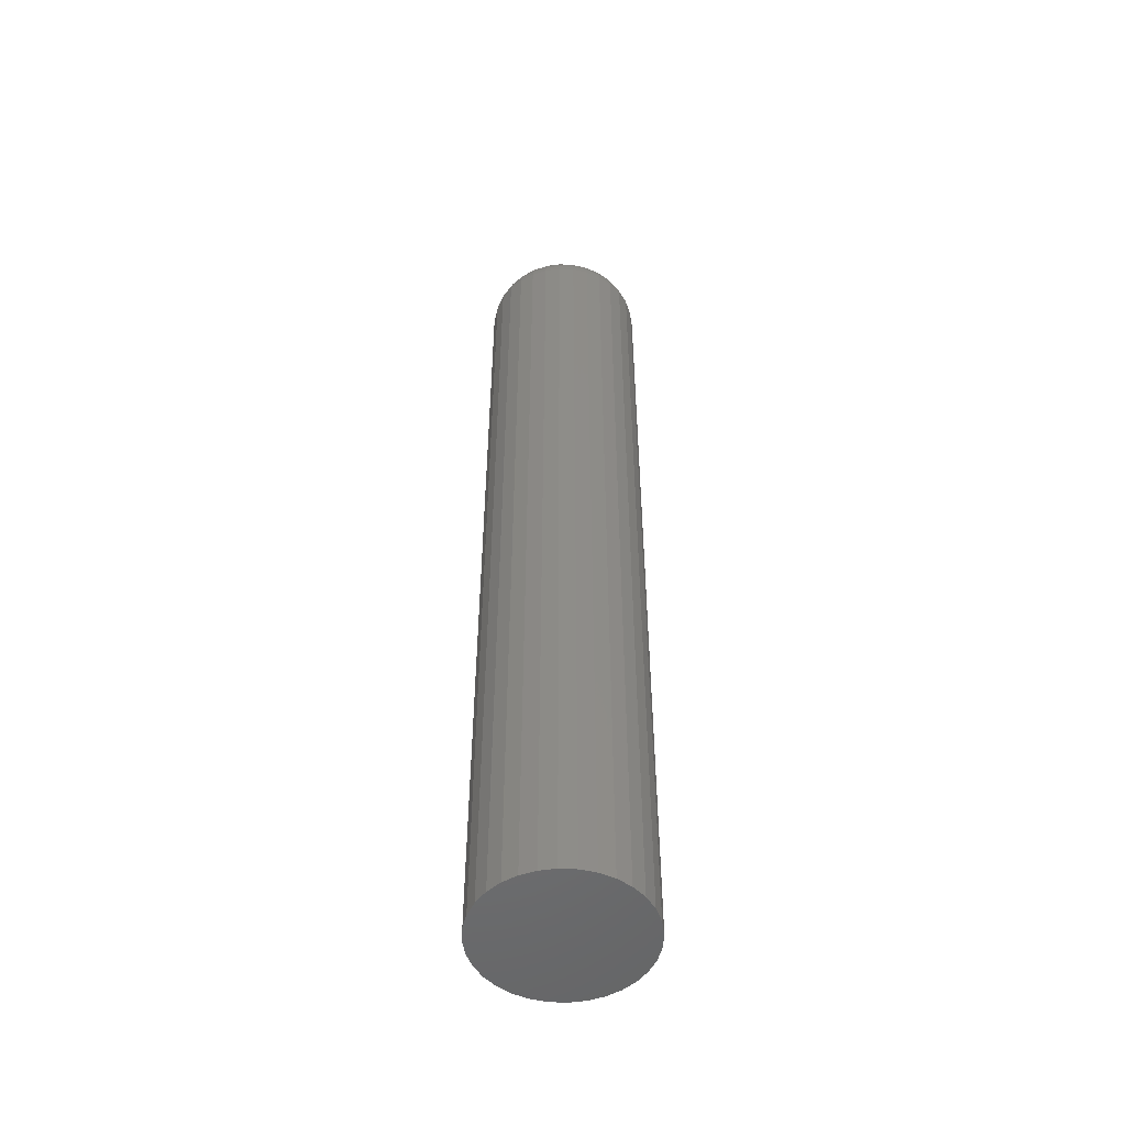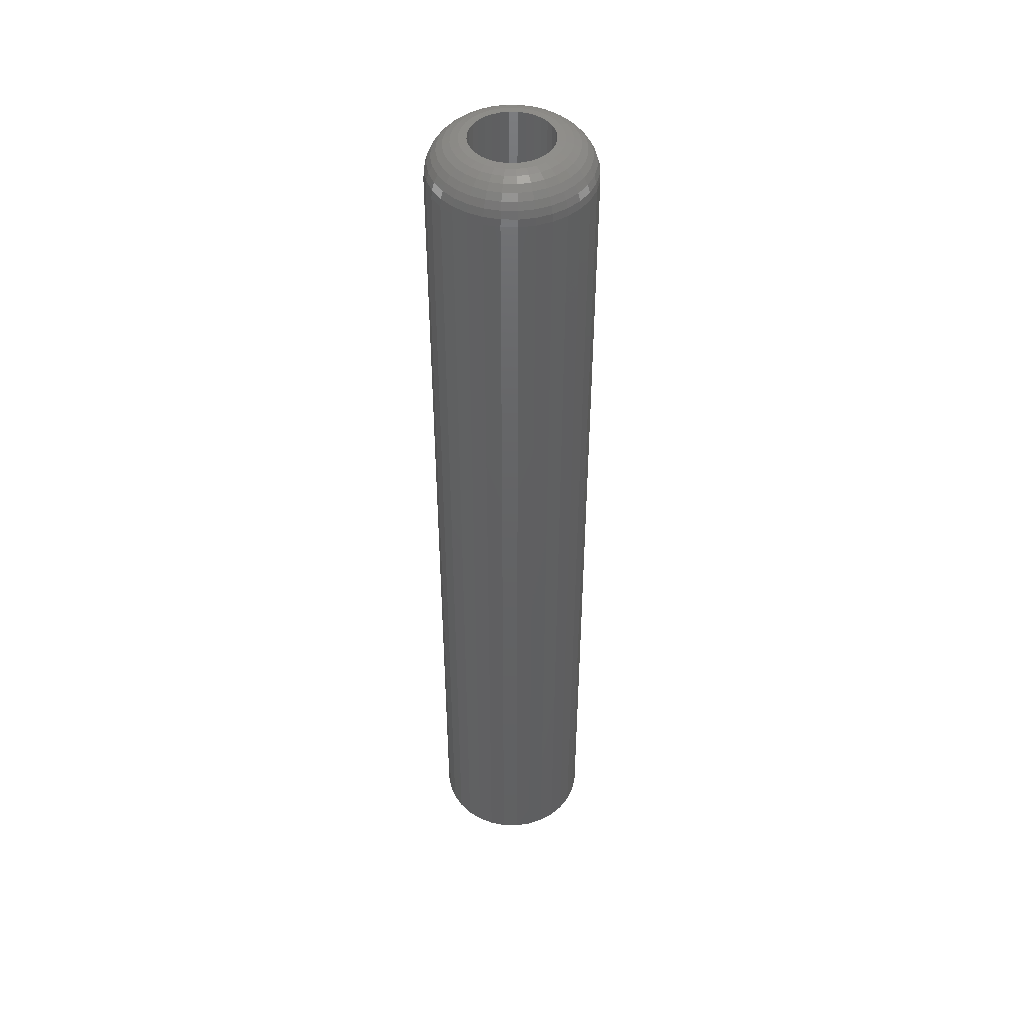
<metadata>
{"format":"stl","ext":"stl","renderer":"f3d","projection":"perspective","resolution":1024,"background":"white","views":[{"elev":-51.5,"azim":81.6,"up":"+Z"},{"elev":45.6,"azim":7.2,"up":"+Z"}]}
</metadata>
<code>
# stl→obj: 352 verts, 700 faces
v -0.007895 0.007895 0
v -0.007895 0.007895 0.1797
v -0.007591 0.01098 0
v -0.007591 0.01098 0.1797
v -0.006693 0.01394 0
v -0.006693 0.01394 0.1797
v -0.005234 0.01667 0
v -0.005234 0.01667 0.1797
v -0.00327 0.01906 0
v -0.00327 0.01906 0.1797
v -0.0008774 0.02102 0
v -0.0008774 0.02102 0.1797
v 0.001852 0.02248 0
v 0.001852 0.02248 0.1797
v 0.004814 0.02338 0
v 0.004814 0.02338 0.1797
v 0.007895 0.02368 0
v 0.007895 0.02368 0.1797
v 0.01098 0.02338 0
v 0.01098 0.02338 0.1797
v 0.01394 0.02248 0
v 0.01394 0.02248 0.1797
v 0.01667 0.02102 0
v 0.01667 0.02102 0.1797
v 0.01906 0.01906 0
v 0.01906 0.01906 0.1797
v 0.02102 0.01667 0
v 0.02102 0.01667 0.1797
v 0.02248 0.01394 0
v 0.02248 0.01394 0.1797
v 0.02338 0.01098 0
v 0.02338 0.01098 0.1797
v 0.02368 0.007895 0
v 0.02368 0.007895 0.1797
v 0.02338 0.004814 0
v 0.02338 0.004814 0.1797
v 0.02248 0.001852 0
v 0.02248 0.001852 0.1797
v 0.02102 -0.0008774 0
v 0.02102 -0.0008774 0.1797
v 0.01906 -0.00327 0
v 0.01906 -0.00327 0.1797
v 0.01667 -0.005234 0
v 0.01667 -0.005234 0.1797
v 0.01394 -0.006693 0
v 0.01394 -0.006693 0.1797
v 0.01098 -0.007591 0
v 0.01098 -0.007591 0.1797
v 0.007895 -0.007895 0
v 0.007895 -0.007895 0.1797
v 0.004814 -0.007591 0
v 0.004814 -0.007591 0.1797
v 0.001852 -0.006693 0
v 0.001852 -0.006693 0.1797
v -0.0008774 -0.005234 0
v -0.0008774 -0.005234 0.1797
v -0.00327 -0.00327 0
v -0.00327 -0.00327 0.1797
v -0.005234 -0.0008774 0
v -0.005234 -0.0008774 0.1797
v -0.006693 0.001852 0
v -0.006693 0.001852 0.1797
v -0.007591 0.004814 0
v -0.007591 0.004814 0.1797
v 0.007895 0.01587 0.007812
v 0.006339 0.01572 0.1875
v 0.006339 0.01572 0.007812
v 0.004842 0.01526 0.1875
v 0.004842 0.01526 0.007812
v 0.003463 0.01453 0.1875
v 0.003463 0.01453 0.007812
v 0.002254 0.01354 0.1875
v 0.002254 0.01354 0.007812
v 0.001262 0.01233 0.1875
v 0.001262 0.01233 0.007812
v 0.000525 0.01095 0.1875
v 0.000525 0.01095 0.007812
v 7.104e-05 0.009451 0.1875
v 7.104e-05 0.009451 0.007812
v -8.224e-05 0.007895 0.1875
v -8.224e-05 0.007895 0.007812
v 0.007895 0.01587 0.1875
v 0.009451 0.01572 0.007812
v 0.009451 0.01572 0.1875
v 0.01095 0.01526 0.007812
v 0.01095 0.01526 0.1875
v 0.01233 0.01453 0.007812
v 0.01233 0.01453 0.1875
v 0.01354 0.01354 0.007812
v 0.01354 0.01354 0.1875
v 0.01453 0.01233 0.007812
v 0.01453 0.01233 0.1875
v 0.01526 0.01095 0.007812
v 0.01526 0.01095 0.1875
v 0.01572 0.009451 0.007812
v 0.01572 0.009451 0.1875
v 0.01587 0.007895 0.007812
v 0.01587 0.007895 0.1875
v 0.007895 -8.224e-05 0.007812
v 0.009451 7.104e-05 0.1875
v 0.009451 7.104e-05 0.007812
v 0.01095 0.000525 0.1875
v 0.01095 0.000525 0.007812
v 0.01233 0.001262 0.1875
v 0.01233 0.001262 0.007812
v 0.01354 0.002254 0.1875
v 0.01354 0.002254 0.007812
v 0.01453 0.003463 0.1875
v 0.01453 0.003463 0.007812
v 0.01526 0.004842 0.1875
v 0.01526 0.004842 0.007812
v 0.01572 0.006339 0.1875
v 0.01572 0.006339 0.007812
v 0.007895 -8.224e-05 0.1875
v 0.006339 7.104e-05 0.007812
v 0.006339 7.104e-05 0.1875
v 0.004842 0.000525 0.007812
v 0.004842 0.000525 0.1875
v 0.003463 0.001262 0.007812
v 0.003463 0.001262 0.1875
v 0.002254 0.002254 0.007812
v 0.002254 0.002254 0.1875
v 0.001262 0.003463 0.007812
v 0.001262 0.003463 0.1875
v 0.000525 0.004842 0.007812
v 0.000525 0.004842 0.1875
v 7.104e-05 0.006339 0.007812
v 7.104e-05 0.006339 0.1875
v -0.001606 0.007895 0.1873
v -0.001424 0.009748 0.1873
v -0.003072 0.007895 0.1869
v -0.002861 0.01003 0.1869
v -0.004423 0.007895 0.1862
v -0.004186 0.0103 0.1862
v -0.005607 0.007895 0.1852
v -0.005347 0.01053 0.1852
v -0.006578 0.007895 0.184
v -0.0063 0.01072 0.184
v -0.0073 0.007895 0.1827
v -0.007008 0.01086 0.1827
v -0.007745 0.007895 0.1812
v -0.007444 0.01095 0.1812
v 0.01721 0.009748 0.1873
v 0.0174 0.007895 0.1873
v 0.01865 0.01003 0.1869
v 0.01886 0.007895 0.1869
v 0.01998 0.0103 0.1862
v 0.02021 0.007895 0.1862
v 0.02114 0.01053 0.1852
v 0.0214 0.007895 0.1852
v 0.02209 0.01072 0.184
v 0.02237 0.007895 0.184
v 0.0228 0.01086 0.1827
v 0.02309 0.007895 0.1827
v 0.02323 0.01095 0.1812
v 0.02353 0.007895 0.1812
v 0.01667 0.01153 0.1873
v 0.01803 0.01209 0.1869
v 0.01927 0.01261 0.1862
v 0.02037 0.01306 0.1852
v 0.02127 0.01343 0.184
v 0.02193 0.01371 0.1827
v 0.02234 0.01388 0.1812
v 0.01579 0.01317 0.1873
v 0.01701 0.01399 0.1869
v 0.01814 0.01474 0.1862
v 0.01912 0.0154 0.1852
v 0.01993 0.01594 0.184
v 0.02053 0.01634 0.1827
v 0.0209 0.01658 0.1812
v 0.01461 0.01461 0.1873
v 0.01565 0.01565 0.1869
v 0.0166 0.0166 0.1862
v 0.01744 0.01744 0.1852
v 0.01813 0.01813 0.184
v 0.01864 0.01864 0.1827
v 0.01895 0.01895 0.1812
v 0.01317 0.01579 0.1873
v 0.01399 0.01701 0.1869
v 0.01474 0.01814 0.1862
v 0.0154 0.01912 0.1852
v 0.01594 0.01993 0.184
v 0.01634 0.02053 0.1827
v 0.01658 0.0209 0.1812
v 0.01153 0.01667 0.1873
v 0.01209 0.01803 0.1869
v 0.01261 0.01927 0.1862
v 0.01306 0.02037 0.1852
v 0.01343 0.02127 0.184
v 0.01371 0.02193 0.1827
v 0.01388 0.02234 0.1812
v 0.009748 0.01721 0.1873
v 0.01003 0.01865 0.1869
v 0.0103 0.01998 0.1862
v 0.01053 0.02114 0.1852
v 0.01072 0.02209 0.184
v 0.01086 0.0228 0.1827
v 0.01095 0.02323 0.1812
v 0.007895 0.0174 0.1873
v 0.007895 0.01886 0.1869
v 0.007895 0.02021 0.1862
v 0.007895 0.0214 0.1852
v 0.007895 0.02237 0.184
v 0.007895 0.02309 0.1827
v 0.007895 0.02353 0.1812
v 0.006041 0.01721 0.1873
v 0.005755 0.01865 0.1869
v 0.005492 0.01998 0.1862
v 0.005261 0.02114 0.1852
v 0.005071 0.02209 0.184
v 0.00493 0.0228 0.1827
v 0.004844 0.02323 0.1812
v 0.004259 0.01667 0.1873
v 0.003698 0.01803 0.1869
v 0.003181 0.01927 0.1862
v 0.002728 0.02037 0.1852
v 0.002356 0.02127 0.184
v 0.00208 0.02193 0.1827
v 0.00191 0.02234 0.1812
v 0.002616 0.01579 0.1873
v 0.001802 0.01701 0.1869
v 0.001052 0.01814 0.1862
v 0.0003938 0.01912 0.1852
v -0.0001459 0.01993 0.184
v -0.000547 0.02053 0.1827
v -0.000794 0.0209 0.1812
v 0.001176 0.01461 0.1873
v 0.0001401 0.01565 0.1869
v -0.000815 0.0166 0.1862
v -0.001652 0.01744 0.1852
v -0.002339 0.01813 0.184
v -0.00285 0.01864 0.1827
v -0.003164 0.01895 0.1812
v -5.153e-06 0.01317 0.1873
v -0.001224 0.01399 0.1869
v -0.002347 0.01474 0.1862
v -0.003331 0.0154 0.1852
v -0.004139 0.01594 0.184
v -0.004739 0.01634 0.1827
v -0.005109 0.01658 0.1812
v -0.0008832 0.01153 0.1873
v -0.002237 0.01209 0.1869
v -0.003485 0.01261 0.1862
v -0.004579 0.01306 0.1852
v -0.005476 0.01343 0.184
v -0.006143 0.01371 0.1827
v -0.006554 0.01388 0.1812
v 0.01721 0.006041 0.1873
v 0.01865 0.005755 0.1869
v 0.01998 0.005492 0.1862
v 0.02114 0.005261 0.1852
v 0.02209 0.005071 0.184
v 0.0228 0.00493 0.1827
v 0.02323 0.004844 0.1812
v -0.001424 0.006041 0.1873
v -0.002861 0.005755 0.1869
v -0.004186 0.005492 0.1862
v -0.005347 0.005261 0.1852
v -0.0063 0.005071 0.184
v -0.007008 0.00493 0.1827
v -0.007444 0.004844 0.1812
v -0.0008832 0.004259 0.1873
v -0.002237 0.003698 0.1869
v -0.003485 0.003181 0.1862
v -0.004579 0.002728 0.1852
v -0.005476 0.002356 0.184
v -0.006143 0.00208 0.1827
v -0.006554 0.00191 0.1812
v -5.153e-06 0.002616 0.1873
v -0.001224 0.001802 0.1869
v -0.002347 0.001052 0.1862
v -0.003331 0.0003938 0.1852
v -0.004139 -0.0001459 0.184
v -0.004739 -0.000547 0.1827
v -0.005109 -0.000794 0.1812
v 0.001176 0.001176 0.1873
v 0.0001401 0.0001401 0.1869
v -0.000815 -0.000815 0.1862
v -0.001652 -0.001652 0.1852
v -0.002339 -0.002339 0.184
v -0.00285 -0.00285 0.1827
v -0.003164 -0.003164 0.1812
v 0.002616 -5.153e-06 0.1873
v 0.001802 -0.001224 0.1869
v 0.001052 -0.002347 0.1862
v 0.0003938 -0.003331 0.1852
v -0.0001459 -0.004139 0.184
v -0.000547 -0.004739 0.1827
v -0.000794 -0.005109 0.1812
v 0.004259 -0.0008832 0.1873
v 0.003698 -0.002237 0.1869
v 0.003181 -0.003485 0.1862
v 0.002728 -0.004579 0.1852
v 0.002356 -0.005476 0.184
v 0.00208 -0.006143 0.1827
v 0.00191 -0.006554 0.1812
v 0.006041 -0.001424 0.1873
v 0.005755 -0.002861 0.1869
v 0.005492 -0.004186 0.1862
v 0.005261 -0.005347 0.1852
v 0.005071 -0.0063 0.184
v 0.00493 -0.007008 0.1827
v 0.004844 -0.007444 0.1812
v 0.007895 -0.001606 0.1873
v 0.007895 -0.003072 0.1869
v 0.007895 -0.004423 0.1862
v 0.007895 -0.005607 0.1852
v 0.007895 -0.006578 0.184
v 0.007895 -0.0073 0.1827
v 0.007895 -0.007745 0.1812
v 0.009748 -0.001424 0.1873
v 0.01003 -0.002861 0.1869
v 0.0103 -0.004186 0.1862
v 0.01053 -0.005347 0.1852
v 0.01072 -0.0063 0.184
v 0.01086 -0.007008 0.1827
v 0.01095 -0.007444 0.1812
v 0.01153 -0.0008832 0.1873
v 0.01209 -0.002237 0.1869
v 0.01261 -0.003485 0.1862
v 0.01306 -0.004579 0.1852
v 0.01343 -0.005476 0.184
v 0.01371 -0.006143 0.1827
v 0.01388 -0.006554 0.1812
v 0.01317 -5.153e-06 0.1873
v 0.01399 -0.001224 0.1869
v 0.01474 -0.002347 0.1862
v 0.0154 -0.003331 0.1852
v 0.01594 -0.004139 0.184
v 0.01634 -0.004739 0.1827
v 0.01658 -0.005109 0.1812
v 0.01461 0.001176 0.1873
v 0.01565 0.0001401 0.1869
v 0.0166 -0.000815 0.1862
v 0.01744 -0.001652 0.1852
v 0.01813 -0.002339 0.184
v 0.01864 -0.00285 0.1827
v 0.01895 -0.003164 0.1812
v 0.01579 0.002616 0.1873
v 0.01701 0.001802 0.1869
v 0.01814 0.001052 0.1862
v 0.01912 0.0003938 0.1852
v 0.01993 -0.0001459 0.184
v 0.02053 -0.000547 0.1827
v 0.0209 -0.000794 0.1812
v 0.01667 0.004259 0.1873
v 0.01803 0.003698 0.1869
v 0.01927 0.003181 0.1862
v 0.02037 0.002728 0.1852
v 0.02127 0.002356 0.184
v 0.02193 0.00208 0.1827
v 0.02234 0.00191 0.1812
f 1 2 3
f 3 2 4
f 3 4 5
f 5 4 6
f 5 6 7
f 7 6 8
f 7 8 9
f 9 8 10
f 9 10 11
f 11 10 12
f 11 12 13
f 13 12 14
f 13 14 15
f 15 14 16
f 15 16 17
f 17 16 18
f 17 18 19
f 19 18 20
f 19 20 21
f 21 20 22
f 21 22 23
f 23 22 24
f 23 24 25
f 25 24 26
f 25 26 27
f 27 26 28
f 27 28 29
f 29 28 30
f 29 30 31
f 31 30 32
f 31 32 33
f 33 32 34
f 33 34 35
f 35 34 36
f 35 36 37
f 37 36 38
f 37 38 39
f 39 38 40
f 39 40 41
f 41 40 42
f 41 42 43
f 43 42 44
f 43 44 45
f 45 44 46
f 45 46 47
f 47 46 48
f 47 48 49
f 49 48 50
f 49 50 51
f 51 50 52
f 51 52 53
f 53 52 54
f 53 54 55
f 55 54 56
f 55 56 57
f 57 56 58
f 57 58 59
f 59 58 60
f 59 60 61
f 61 60 62
f 61 62 63
f 63 62 64
f 63 64 1
f 1 64 2
f 65 66 67
f 67 66 68
f 67 68 69
f 69 68 70
f 69 70 71
f 71 70 72
f 71 72 73
f 73 72 74
f 73 74 75
f 75 74 76
f 75 76 77
f 77 76 78
f 77 78 79
f 79 78 80
f 79 80 81
f 66 65 82
f 82 65 83
f 82 83 84
f 84 83 85
f 84 85 86
f 86 85 87
f 86 87 88
f 88 87 89
f 88 89 90
f 90 89 91
f 90 91 92
f 92 91 93
f 92 93 94
f 94 93 95
f 94 95 96
f 96 95 97
f 96 97 98
f 99 100 101
f 101 100 102
f 101 102 103
f 103 102 104
f 103 104 105
f 105 104 106
f 105 106 107
f 107 106 108
f 107 108 109
f 109 108 110
f 109 110 111
f 111 110 112
f 111 112 113
f 113 112 98
f 113 98 97
f 100 99 114
f 114 99 115
f 114 115 116
f 116 115 117
f 116 117 118
f 118 117 119
f 118 119 120
f 120 119 121
f 120 121 122
f 122 121 123
f 122 123 124
f 124 123 125
f 124 125 126
f 126 125 127
f 126 127 128
f 128 127 81
f 128 81 80
f 80 78 129
f 129 78 130
f 129 130 131
f 131 130 132
f 131 132 133
f 133 132 134
f 133 134 135
f 135 134 136
f 135 136 137
f 137 136 138
f 137 138 139
f 139 138 140
f 139 140 141
f 141 140 142
f 141 142 2
f 2 142 4
f 96 98 143
f 143 98 144
f 143 144 145
f 145 144 146
f 145 146 147
f 147 146 148
f 147 148 149
f 149 148 150
f 149 150 151
f 151 150 152
f 151 152 153
f 153 152 154
f 153 154 155
f 155 154 156
f 155 156 32
f 32 156 34
f 94 96 157
f 157 96 143
f 157 143 158
f 158 143 145
f 158 145 159
f 159 145 147
f 159 147 160
f 160 147 149
f 160 149 161
f 161 149 151
f 161 151 162
f 162 151 153
f 162 153 163
f 163 153 155
f 163 155 30
f 30 155 32
f 92 94 164
f 164 94 157
f 164 157 165
f 165 157 158
f 165 158 166
f 166 158 159
f 166 159 167
f 167 159 160
f 167 160 168
f 168 160 161
f 168 161 169
f 169 161 162
f 169 162 170
f 170 162 163
f 170 163 28
f 28 163 30
f 90 92 171
f 171 92 164
f 171 164 172
f 172 164 165
f 172 165 173
f 173 165 166
f 173 166 174
f 174 166 167
f 174 167 175
f 175 167 168
f 175 168 176
f 176 168 169
f 176 169 177
f 177 169 170
f 177 170 26
f 26 170 28
f 88 90 178
f 178 90 171
f 178 171 179
f 179 171 172
f 179 172 180
f 180 172 173
f 180 173 181
f 181 173 174
f 181 174 182
f 182 174 175
f 182 175 183
f 183 175 176
f 183 176 184
f 184 176 177
f 184 177 24
f 24 177 26
f 86 88 185
f 185 88 178
f 185 178 186
f 186 178 179
f 186 179 187
f 187 179 180
f 187 180 188
f 188 180 181
f 188 181 189
f 189 181 182
f 189 182 190
f 190 182 183
f 190 183 191
f 191 183 184
f 191 184 22
f 22 184 24
f 84 86 192
f 192 86 185
f 192 185 193
f 193 185 186
f 193 186 194
f 194 186 187
f 194 187 195
f 195 187 188
f 195 188 196
f 196 188 189
f 196 189 197
f 197 189 190
f 197 190 198
f 198 190 191
f 198 191 20
f 20 191 22
f 82 84 199
f 199 84 192
f 199 192 200
f 200 192 193
f 200 193 201
f 201 193 194
f 201 194 202
f 202 194 195
f 202 195 203
f 203 195 196
f 203 196 204
f 204 196 197
f 204 197 205
f 205 197 198
f 205 198 18
f 18 198 20
f 66 82 206
f 206 82 199
f 206 199 207
f 207 199 200
f 207 200 208
f 208 200 201
f 208 201 209
f 209 201 202
f 209 202 210
f 210 202 203
f 210 203 211
f 211 203 204
f 211 204 212
f 212 204 205
f 212 205 16
f 16 205 18
f 68 66 213
f 213 66 206
f 213 206 214
f 214 206 207
f 214 207 215
f 215 207 208
f 215 208 216
f 216 208 209
f 216 209 217
f 217 209 210
f 217 210 218
f 218 210 211
f 218 211 219
f 219 211 212
f 219 212 14
f 14 212 16
f 70 68 220
f 220 68 213
f 220 213 221
f 221 213 214
f 221 214 222
f 222 214 215
f 222 215 223
f 223 215 216
f 223 216 224
f 224 216 217
f 224 217 225
f 225 217 218
f 225 218 226
f 226 218 219
f 226 219 12
f 12 219 14
f 72 70 227
f 227 70 220
f 227 220 228
f 228 220 221
f 228 221 229
f 229 221 222
f 229 222 230
f 230 222 223
f 230 223 231
f 231 223 224
f 231 224 232
f 232 224 225
f 232 225 233
f 233 225 226
f 233 226 10
f 10 226 12
f 74 72 234
f 234 72 227
f 234 227 235
f 235 227 228
f 235 228 236
f 236 228 229
f 236 229 237
f 237 229 230
f 237 230 238
f 238 230 231
f 238 231 239
f 239 231 232
f 239 232 240
f 240 232 233
f 240 233 8
f 8 233 10
f 76 74 241
f 241 74 234
f 241 234 242
f 242 234 235
f 242 235 243
f 243 235 236
f 243 236 244
f 244 236 237
f 244 237 245
f 245 237 238
f 245 238 246
f 246 238 239
f 246 239 247
f 247 239 240
f 247 240 6
f 6 240 8
f 78 76 130
f 130 76 241
f 130 241 132
f 132 241 242
f 132 242 134
f 134 242 243
f 134 243 136
f 136 243 244
f 136 244 138
f 138 244 245
f 138 245 140
f 140 245 246
f 140 246 142
f 142 246 247
f 142 247 4
f 4 247 6
f 98 112 144
f 144 112 248
f 144 248 146
f 146 248 249
f 146 249 148
f 148 249 250
f 148 250 150
f 150 250 251
f 150 251 152
f 152 251 252
f 152 252 154
f 154 252 253
f 154 253 156
f 156 253 254
f 156 254 34
f 34 254 36
f 128 80 255
f 255 80 129
f 255 129 256
f 256 129 131
f 256 131 257
f 257 131 133
f 257 133 258
f 258 133 135
f 258 135 259
f 259 135 137
f 259 137 260
f 260 137 139
f 260 139 261
f 261 139 141
f 261 141 64
f 64 141 2
f 126 128 262
f 262 128 255
f 262 255 263
f 263 255 256
f 263 256 264
f 264 256 257
f 264 257 265
f 265 257 258
f 265 258 266
f 266 258 259
f 266 259 267
f 267 259 260
f 267 260 268
f 268 260 261
f 268 261 62
f 62 261 64
f 124 126 269
f 269 126 262
f 269 262 270
f 270 262 263
f 270 263 271
f 271 263 264
f 271 264 272
f 272 264 265
f 272 265 273
f 273 265 266
f 273 266 274
f 274 266 267
f 274 267 275
f 275 267 268
f 275 268 60
f 60 268 62
f 122 124 276
f 276 124 269
f 276 269 277
f 277 269 270
f 277 270 278
f 278 270 271
f 278 271 279
f 279 271 272
f 279 272 280
f 280 272 273
f 280 273 281
f 281 273 274
f 281 274 282
f 282 274 275
f 282 275 58
f 58 275 60
f 120 122 283
f 283 122 276
f 283 276 284
f 284 276 277
f 284 277 285
f 285 277 278
f 285 278 286
f 286 278 279
f 286 279 287
f 287 279 280
f 287 280 288
f 288 280 281
f 288 281 289
f 289 281 282
f 289 282 56
f 56 282 58
f 118 120 290
f 290 120 283
f 290 283 291
f 291 283 284
f 291 284 292
f 292 284 285
f 292 285 293
f 293 285 286
f 293 286 294
f 294 286 287
f 294 287 295
f 295 287 288
f 295 288 296
f 296 288 289
f 296 289 54
f 54 289 56
f 116 118 297
f 297 118 290
f 297 290 298
f 298 290 291
f 298 291 299
f 299 291 292
f 299 292 300
f 300 292 293
f 300 293 301
f 301 293 294
f 301 294 302
f 302 294 295
f 302 295 303
f 303 295 296
f 303 296 52
f 52 296 54
f 114 116 304
f 304 116 297
f 304 297 305
f 305 297 298
f 305 298 306
f 306 298 299
f 306 299 307
f 307 299 300
f 307 300 308
f 308 300 301
f 308 301 309
f 309 301 302
f 309 302 310
f 310 302 303
f 310 303 50
f 50 303 52
f 100 114 311
f 311 114 304
f 311 304 312
f 312 304 305
f 312 305 313
f 313 305 306
f 313 306 314
f 314 306 307
f 314 307 315
f 315 307 308
f 315 308 316
f 316 308 309
f 316 309 317
f 317 309 310
f 317 310 48
f 48 310 50
f 102 100 318
f 318 100 311
f 318 311 319
f 319 311 312
f 319 312 320
f 320 312 313
f 320 313 321
f 321 313 314
f 321 314 322
f 322 314 315
f 322 315 323
f 323 315 316
f 323 316 324
f 324 316 317
f 324 317 46
f 46 317 48
f 104 102 325
f 325 102 318
f 325 318 326
f 326 318 319
f 326 319 327
f 327 319 320
f 327 320 328
f 328 320 321
f 328 321 329
f 329 321 322
f 329 322 330
f 330 322 323
f 330 323 331
f 331 323 324
f 331 324 44
f 44 324 46
f 106 104 332
f 332 104 325
f 332 325 333
f 333 325 326
f 333 326 334
f 334 326 327
f 334 327 335
f 335 327 328
f 335 328 336
f 336 328 329
f 336 329 337
f 337 329 330
f 337 330 338
f 338 330 331
f 338 331 42
f 42 331 44
f 108 106 339
f 339 106 332
f 339 332 340
f 340 332 333
f 340 333 341
f 341 333 334
f 341 334 342
f 342 334 335
f 342 335 343
f 343 335 336
f 343 336 344
f 344 336 337
f 344 337 345
f 345 337 338
f 345 338 40
f 40 338 42
f 110 108 346
f 346 108 339
f 346 339 347
f 347 339 340
f 347 340 348
f 348 340 341
f 348 341 349
f 349 341 342
f 349 342 350
f 350 342 343
f 350 343 351
f 351 343 344
f 351 344 352
f 352 344 345
f 352 345 38
f 38 345 40
f 112 110 248
f 248 110 346
f 248 346 249
f 249 346 347
f 249 347 250
f 250 347 348
f 250 348 251
f 251 348 349
f 251 349 252
f 252 349 350
f 252 350 253
f 253 350 351
f 253 351 254
f 254 351 352
f 254 352 36
f 36 352 38
f 77 79 93
f 93 79 95
f 81 95 79
f 127 125 113
f 113 125 111
f 125 123 111
f 111 123 109
f 123 121 109
f 109 121 119
f 109 119 107
f 107 119 117
f 107 117 115
f 115 99 107
f 105 107 99
f 105 99 101
f 105 101 103
f 97 95 81
f 97 81 127
f 97 127 113
f 91 89 87
f 91 87 85
f 91 85 83
f 91 83 65
f 91 65 67
f 91 67 69
f 91 69 71
f 91 71 73
f 91 73 75
f 91 75 77
f 91 77 93
f 7 9 25
f 27 7 25
f 5 7 27
f 29 5 27
f 39 59 37
f 57 59 39
f 41 57 39
f 55 57 41
f 43 55 41
f 43 53 55
f 51 53 43
f 45 51 43
f 45 49 51
f 47 49 45
f 23 25 9
f 23 9 11
f 23 11 13
f 23 13 15
f 23 15 17
f 23 17 19
f 23 19 21
f 59 61 37
f 37 61 63
f 37 63 35
f 35 63 1
f 35 1 33
f 33 1 3
f 33 3 31
f 31 3 5
f 31 5 29

</code>
